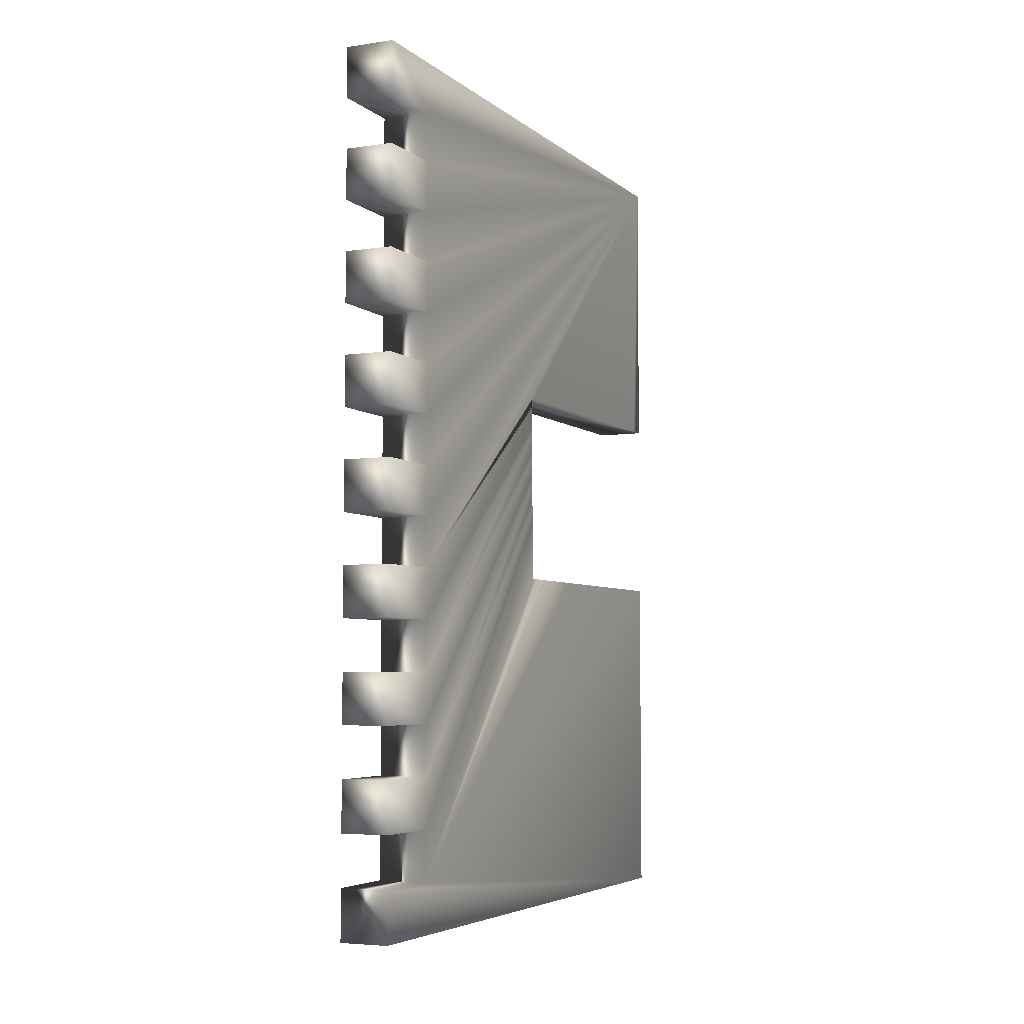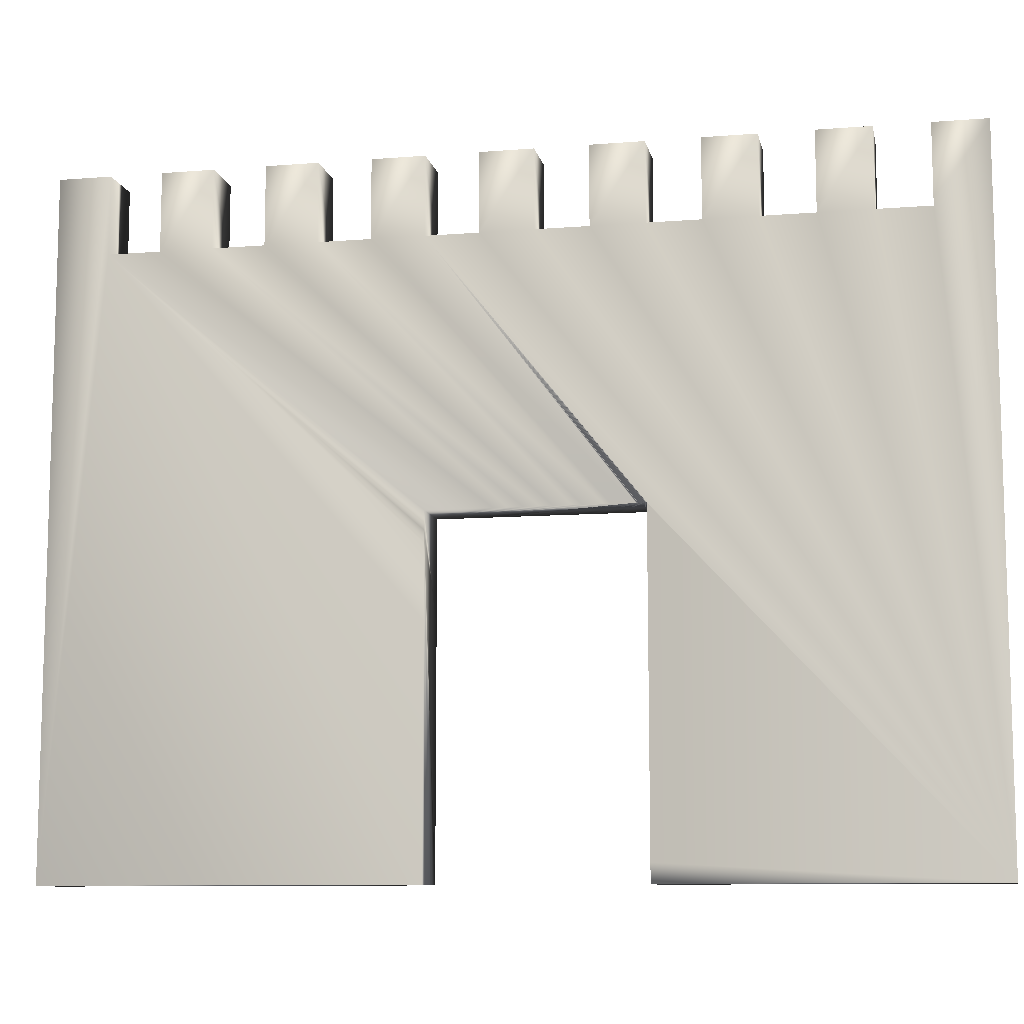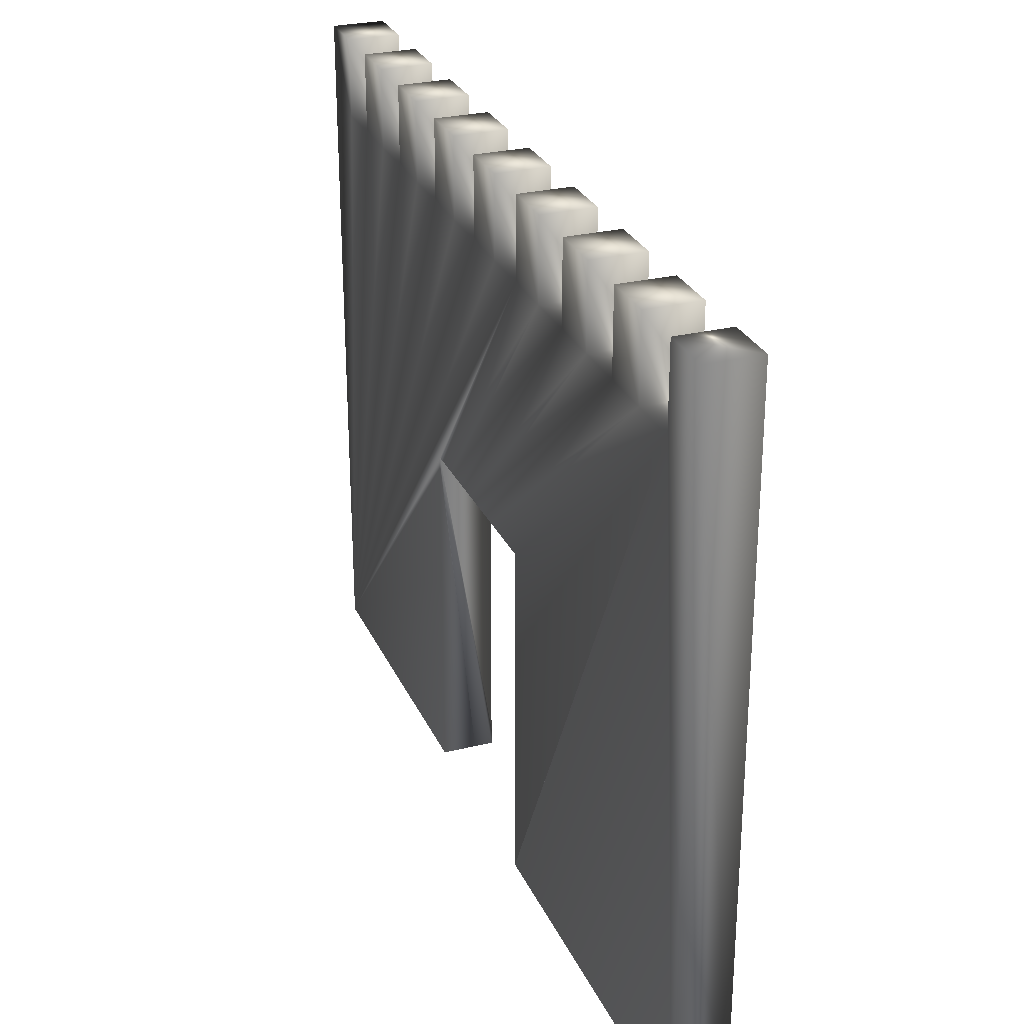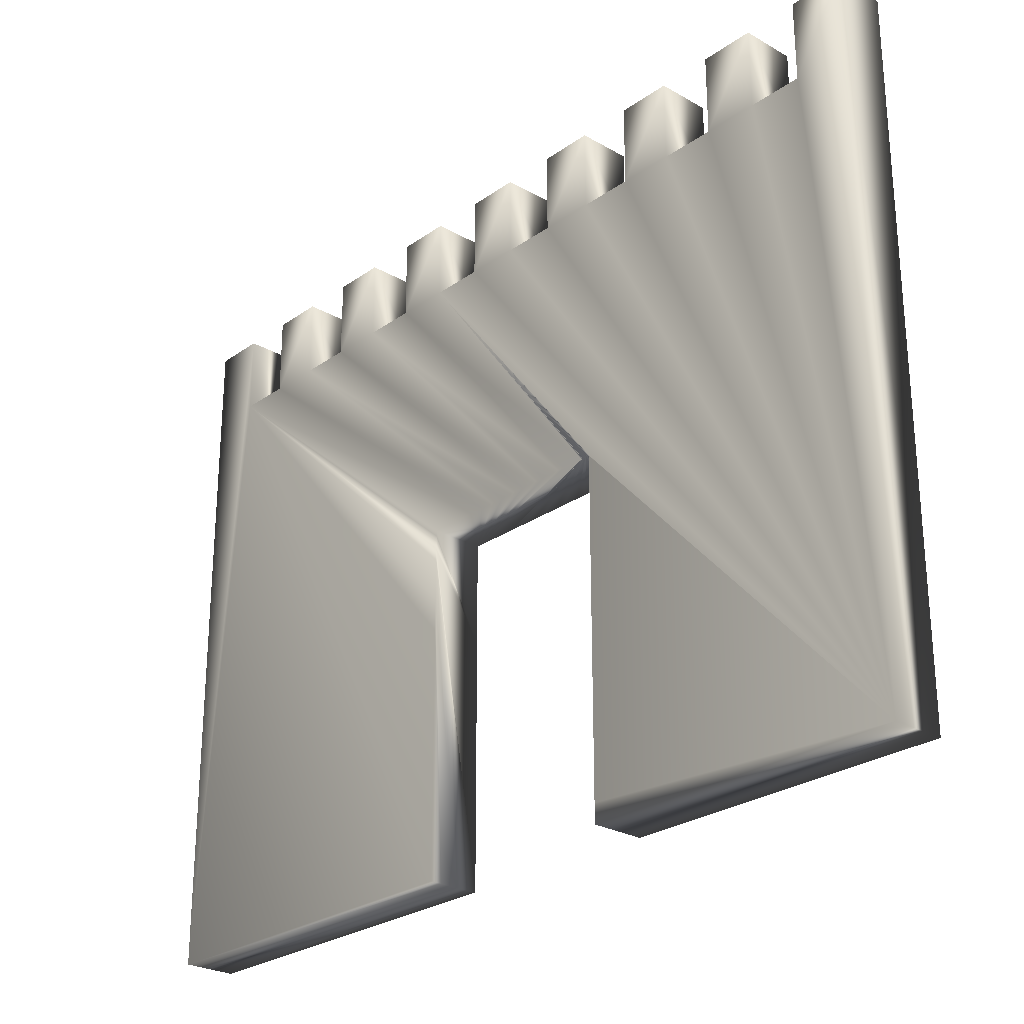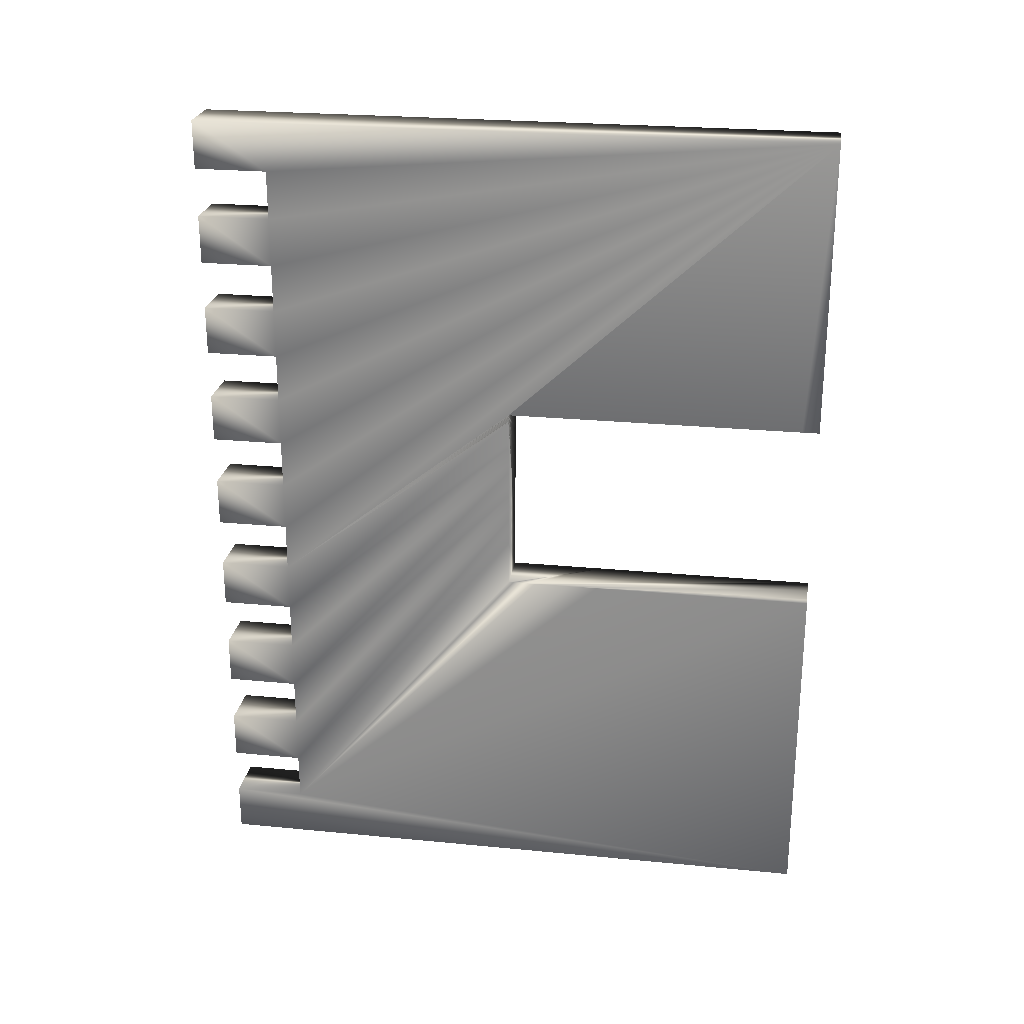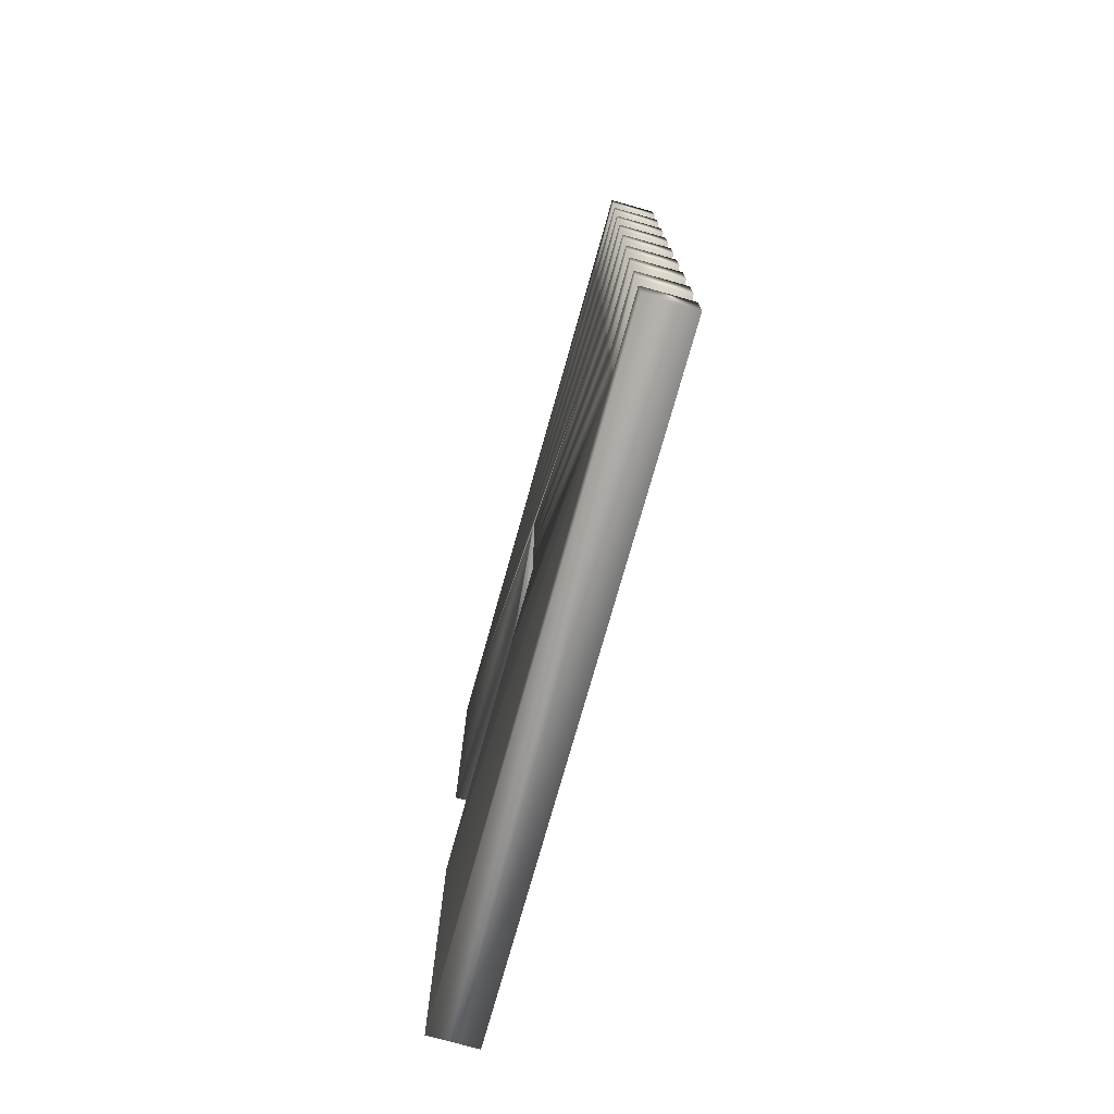
<metadata>
{"format":"obj","ext":"obj","renderer":"f3d","projection":"perspective","resolution":1024,"background":"white","views":[{"elev":-5.0,"azim":-155.2,"up":"+Z"},{"elev":-9.9,"azim":-78.4,"up":"+Y"},{"elev":27.8,"azim":159.5,"up":"+Y"},{"elev":-26.2,"azim":-42.1,"up":"+Y"},{"elev":24.8,"azim":-81.0,"up":"+Z"},{"elev":-75.4,"azim":164.3,"up":"+Z"}]}
</metadata>
<code>
v 0.8728 0.02508 0.7541
v 0.8728 0.4411 0.7541
v 0.8413 0.4411 0.7541
v 0.8413 0.02508 0.7541
v 0.8728 0.4411 0.7221
v 0.8413 0.4411 0.7221
v 0.8728 0.3931 0.7221
v 0.8413 0.3931 0.7221
v 0.8728 0.3931 0.6901
v 0.8413 0.3931 0.6901
v 0.8728 0.4411 0.6901
v 0.8413 0.4411 0.6901
v 0.8728 0.4411 0.6581
v 0.8413 0.4411 0.6581
v 0.8728 0.3931 0.6581
v 0.8413 0.3931 0.6581
v 0.8728 0.3931 0.6261
v 0.8413 0.3931 0.6261
v 0.8728 0.4411 0.6261
v 0.8413 0.4411 0.6261
v 0.8728 0.4411 0.5941
v 0.8413 0.4411 0.5941
v 0.8728 0.3931 0.5941
v 0.8413 0.3931 0.5941
v 0.8728 0.3931 0.5621
v 0.8413 0.3931 0.5621
v 0.8728 0.4411 0.5621
v 0.8413 0.4411 0.5621
v 0.8728 0.4411 0.5301
v 0.8413 0.4411 0.5301
v 0.8728 0.3931 0.5301
v 0.8413 0.3931 0.5301
v 0.8728 0.3931 0.4981
v 0.8413 0.3931 0.4981
v 0.8728 0.4411 0.4981
v 0.8413 0.4411 0.4981
v 0.8728 0.4411 0.4661
v 0.8413 0.4411 0.4661
v 0.8728 0.3931 0.4661
v 0.8413 0.3931 0.4661
v 0.8728 0.3931 0.4341
v 0.8413 0.3931 0.4341
v 0.8728 0.4411 0.4341
v 0.8413 0.4411 0.4341
v 0.8728 0.4411 0.4021
v 0.8413 0.4411 0.4021
v 0.8728 0.3931 0.4021
v 0.8413 0.3931 0.4021
v 0.8728 0.3931 0.3701
v 0.8413 0.3931 0.3701
v 0.8728 0.4411 0.3701
v 0.8413 0.4411 0.3701
v 0.8728 0.4411 0.3381
v 0.8413 0.4411 0.3381
v 0.8728 0.3931 0.3381
v 0.8413 0.3931 0.3381
v 0.8728 0.3931 0.3061
v 0.8413 0.3931 0.3061
v 0.8728 0.4411 0.3061
v 0.8413 0.4411 0.3061
v 0.8728 0.4411 0.2741
v 0.8413 0.4411 0.2741
v 0.8728 0.3931 0.2741
v 0.8413 0.3931 0.2741
v 0.8728 0.3931 0.2421
v 0.8413 0.3931 0.2421
v 0.8728 0.4411 0.2421
v 0.8413 0.4411 0.2421
v 0.8728 0.4411 0.2101
v 0.8413 0.4411 0.2101
v 0.8728 0.02508 0.2101
v 0.8413 0.02508 0.2101
v 0.8525 0.02508 0.5612
v 0.8728 0.02508 0.5612
v 0.8728 0.02508 0.4349
v 0.8598 0.02508 0.4349
v 0.8413 0.02508 0.5612
v 0.8485 0.02508 0.4349
v 0.8413 0.02508 0.4349
v 0.8728 0.2331 0.4647
v 0.8728 0.2331 0.4349
v 0.8728 0.1508 0.5612
v 0.8728 0.1637 0.5612
v 0.8728 0.1708 0.4349
v 0.8728 0.02508 0.4349
v 0.8728 0.2331 0.4828
v 0.8728 0.2331 0.4744
v 0.8728 0.173 0.5612
v 0.8728 0.2331 0.5009
v 0.8728 0.2331 0.4915
v 0.8728 0.1835 0.5612
v 0.8728 0.2331 0.519
v 0.8728 0.2331 0.5085
v 0.8728 0.1956 0.5612
v 0.8728 0.2331 0.5371
v 0.8728 0.2331 0.525
v 0.8728 0.2099 0.5612
v 0.8728 0.2331 0.5552
v 0.8728 0.2331 0.5411
v 0.8728 0.2267 0.5612
v 0.8728 0.2331 0.5612
v 0.8728 0.2331 0.5564
v 0.8413 0.2331 0.4647
v 0.8413 0.2331 0.4349
v 0.8413 0.0365 0.5612
v 0.8413 0.1637 0.5612
v 0.8413 0.1508 0.5612
v 0.8413 0.1513 0.4349
v 0.8413 0.1626 0.4349
v 0.8413 0.1658 0.4349
v 0.8413 0.1708 0.4349
v 0.8413 0.1907 0.4349
v 0.8413 0.2144 0.4349
v 0.8413 0.2217 0.4349
v 0.8413 0.2297 0.4349
v 0.8413 0.2331 0.4744
v 0.8413 0.2331 0.4828
v 0.8413 0.1685 0.5612
v 0.8413 0.173 0.5612
v 0.8413 0.2331 0.4915
v 0.8413 0.2331 0.5009
v 0.8413 0.1779 0.5612
v 0.8413 0.1835 0.5612
v 0.8413 0.2331 0.5085
v 0.8413 0.2331 0.519
v 0.8413 0.1884 0.5612
v 0.8413 0.1956 0.5612
v 0.8413 0.2331 0.525
v 0.8413 0.2331 0.5371
v 0.8413 0.2003 0.5612
v 0.8413 0.2099 0.5612
v 0.8413 0.2331 0.5552
v 0.8413 0.2331 0.5543
v 0.8413 0.2331 0.5411
v 0.8413 0.2259 0.5612
v 0.8413 0.2267 0.5612
v 0.8413 0.2331 0.5559
v 0.8413 0.2331 0.5564
v 0.8413 0.2331 0.5565
v 0.8413 0.2331 0.5569
v 0.8413 0.2331 0.5574
v 0.8413 0.2331 0.5579
v 0.8413 0.2331 0.5583
v 0.8413 0.2331 0.5589
v 0.8413 0.2331 0.5593
v 0.8413 0.2331 0.5599
v 0.8413 0.2331 0.5601
v 0.8413 0.2331 0.5609
v 0.8413 0.2331 0.561
v 0.8413 0.2331 0.5612
v 0.8413 0.228 0.5612
v 0.8413 0.2281 0.5612
v 0.8413 0.2286 0.5612
v 0.8413 0.2291 0.5612
v 0.8413 0.2296 0.5612
v 0.8413 0.23 0.5612
v 0.8413 0.2307 0.5612
v 0.8413 0.231 0.5612
v 0.8413 0.2316 0.5612
v 0.8413 0.232 0.5612
v 0.8413 0.2328 0.5612
f 150 101 161
f 161 101 160
f 160 101 159
f 159 101 158
f 158 101 157
f 157 101 156
f 156 101 155
f 155 101 154
f 154 101 153
f 153 101 152
f 151 101 136
f 152 101 151
f 150 149 101
f 102 101 149
f 149 148 102
f 98 102 148
f 148 147 98
f 99 98 147
f 147 146 99
f 95 99 146
f 146 145 95
f 96 95 145
f 145 144 96
f 92 96 144
f 144 143 92
f 93 92 143
f 143 142 93
f 89 93 142
f 142 141 89
f 90 89 141
f 141 140 90
f 86 90 140
f 140 139 86
f 87 86 139
f 139 138 87
f 87 138 137
f 80 87 137
f 137 132 80
f 135 101 131
f 136 101 135
f 134 81 133
f 129 81 134
f 81 132 133
f 80 132 81
f 130 101 127
f 131 101 130
f 81 129 128
f 81 128 125
f 126 101 123
f 127 101 126
f 81 125 124
f 81 124 121
f 122 101 119
f 123 101 122
f 81 121 120
f 81 120 117
f 118 101 106
f 119 101 118
f 81 117 116
f 81 116 103
f 84 104 115
f 115 114 84
f 85 84 114
f 75 85 114
f 114 113 75
f 76 75 113
f 113 112 76
f 78 76 112
f 112 111 78
f 78 111 110
f 78 110 109
f 78 109 108
f 78 108 79
f 105 107 101
f 107 106 101
f 101 77 105
f 81 103 104
f 104 84 81
f 73 77 101
f 101 100 73
f 73 100 97
f 73 97 94
f 73 94 91
f 73 91 88
f 73 88 83
f 73 83 82
f 73 82 74
f 4 150 161
f 161 160 4
f 160 159 4
f 159 158 4
f 158 157 4
f 157 156 4
f 156 155 4
f 155 154 4
f 154 153 4
f 153 152 4
f 151 136 4
f 4 152 151
f 149 150 42
f 42 150 4
f 148 149 42
f 147 148 42
f 146 147 42
f 145 146 42
f 144 145 42
f 143 144 42
f 142 143 42
f 141 142 42
f 140 141 42
f 139 140 42
f 138 139 42
f 42 137 138
f 132 137 42
f 135 131 4
f 4 136 135
f 134 133 48
f 48 129 134
f 132 42 48
f 48 133 132
f 130 127 4
f 4 131 130
f 129 48 50
f 50 128 129
f 50 125 128
f 126 123 4
f 4 127 126
f 125 50 56
f 56 124 125
f 56 121 124
f 122 119 4
f 4 123 122
f 121 56 58
f 58 120 121
f 58 117 120
f 118 106 4
f 4 119 118
f 117 58 64
f 64 116 117
f 64 103 116
f 115 66 114
f 104 66 115
f 114 66 113
f 113 66 112
f 112 66 111
f 66 110 111
f 66 109 110
f 66 108 109
f 66 79 108
f 105 4 107
f 106 107 4
f 4 105 77
f 103 64 66
f 66 104 103
f 101 1 100
f 102 98 41
f 41 101 102
f 1 101 41
f 1 97 100
f 99 95 47
f 47 98 99
f 47 41 98
f 1 94 97
f 96 92 49
f 49 95 96
f 49 47 95
f 1 91 94
f 93 89 55
f 55 92 93
f 55 49 92
f 1 88 91
f 90 86 57
f 57 89 90
f 57 55 89
f 1 83 88
f 87 80 63
f 63 86 87
f 63 57 86
f 65 84 85
f 65 81 84
f 65 85 75
f 1 82 83
f 1 74 82
f 65 63 80
f 80 81 65
f 79 66 72
f 72 78 79
f 72 76 78
f 77 73 4
f 76 72 71
f 71 75 76
f 71 65 75
f 1 73 74
f 73 1 4
f 8 3 6
f 4 3 8
f 10 4 8
f 16 4 10
f 12 16 10
f 14 16 12
f 18 4 16
f 24 4 18
f 20 24 18
f 22 24 20
f 26 4 24
f 32 4 26
f 28 32 26
f 30 32 28
f 34 4 32
f 40 4 34
f 36 40 34
f 38 40 36
f 42 4 40
f 44 48 42
f 46 48 44
f 52 56 50
f 54 56 52
f 60 64 58
f 62 64 60
f 68 72 66
f 70 72 68
f 2 7 5
f 2 1 7
f 1 9 7
f 1 15 9
f 15 11 9
f 15 13 11
f 1 17 15
f 1 23 17
f 23 19 17
f 23 21 19
f 1 25 23
f 1 31 25
f 31 27 25
f 31 29 27
f 1 33 31
f 1 39 33
f 39 35 33
f 39 37 35
f 1 41 39
f 47 43 41
f 47 45 43
f 55 51 49
f 55 53 51
f 63 59 57
f 63 61 59
f 71 67 65
f 71 69 67
f 72 70 69
f 71 72 69
f 70 68 67
f 69 70 67
f 68 66 65
f 67 68 65
f 66 64 63
f 65 66 63
f 64 62 61
f 63 64 61
f 62 60 59
f 61 62 59
f 60 58 57
f 59 60 57
f 58 56 55
f 57 58 55
f 56 54 53
f 55 56 53
f 54 52 51
f 53 54 51
f 52 50 49
f 51 52 49
f 50 48 47
f 49 50 47
f 48 46 45
f 47 48 45
f 46 44 43
f 45 46 43
f 44 42 41
f 43 44 41
f 42 40 39
f 41 42 39
f 40 38 37
f 39 40 37
f 38 36 35
f 37 38 35
f 36 34 33
f 35 36 33
f 34 32 31
f 33 34 31
f 32 30 29
f 31 32 29
f 30 28 27
f 29 30 27
f 28 26 25
f 27 28 25
f 26 24 23
f 25 26 23
f 24 22 21
f 23 24 21
f 22 20 19
f 21 22 19
f 20 18 17
f 19 20 17
f 18 16 15
f 17 18 15
f 16 14 13
f 15 16 13
f 14 12 11
f 13 14 11
f 12 10 9
f 11 12 9
f 10 8 7
f 9 10 7
f 8 6 5
f 7 8 5
f 6 3 2
f 5 6 2
f 3 4 1
f 2 3 1

</code>
